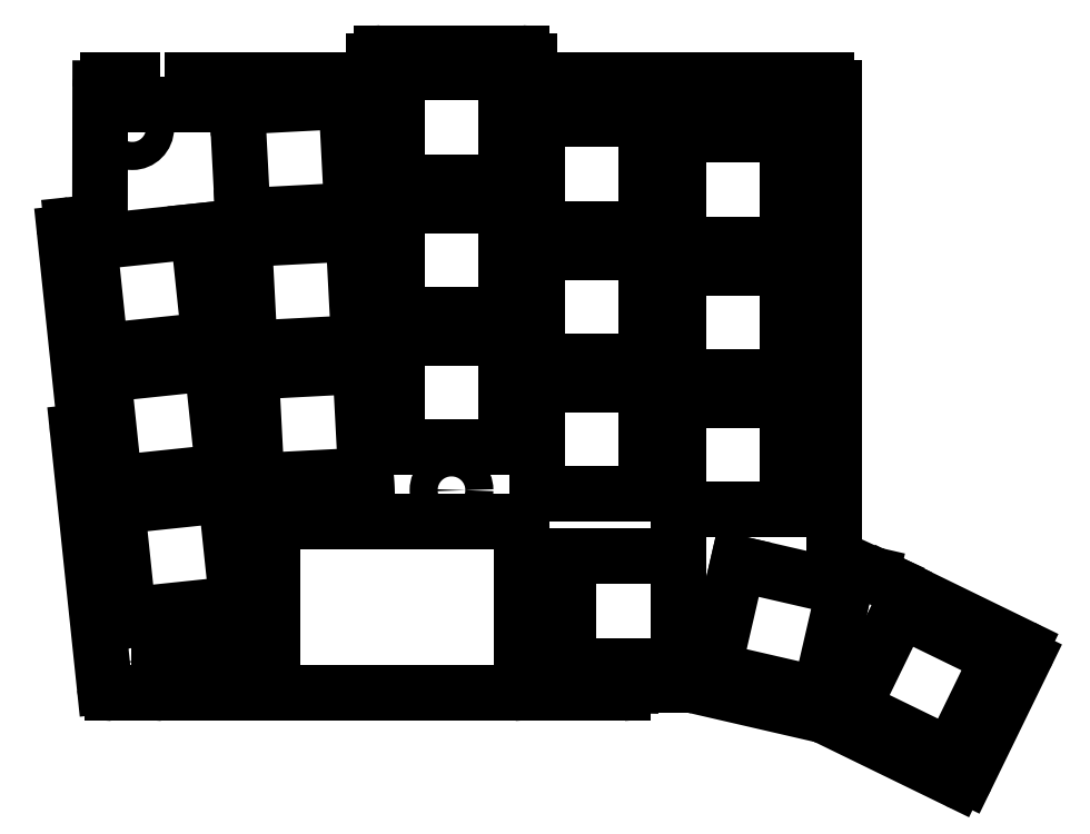
<metadata>
{"format":"dxf","ext":"dxf","renderer":"ezdxf+matplotlib","layout":"modelspace","background":"white","min_lineweight":24,"dpi":150}
</metadata>
<code>
0
SECTION
2
ENTITIES
0
LINE
8
0
10
85.61
20
-58.78
11
88.17
21
-83.14
0
LINE
8
0
10
86.5
20
-57.68
11
90.12
21
-57.3
0
LINE
8
0
10
124.5
20
-39.18
11
125.1
21
-39.15
0
LINE
8
0
10
145.1
20
-39.18
11
145.1
21
-36.68
0
LINE
8
0
10
144.1
20
-35.68
11
126.1
21
-35.68
0
LINE
8
0
10
125.1
20
-36.68
11
125.1
21
-39.15
0
ARC
8
0
10
144.1
20
-36.68
40
1
50
0
51
90
0
ARC
8
0
10
126.1
20
-36.68
40
1
50
90
51
180
0
ARC
8
0
10
86.61
20
-58.67
40
1
50
96
51
186
0
LINE
8
0
10
158.1
20
-116.7
11
166
21
-116.7
0
LINE
8
0
10
166.2
20
-116.7
11
182.7
21
-120.5
0
LINE
8
0
10
184.1
20
-101.4
11
189
21
-102.5
0
LINE
8
0
10
182.9
20
-120.6
11
199.8
21
-128.8
0
LINE
8
0
10
201.1
20
-128.4
11
208.6
21
-113.1
0
LINE
8
0
10
191.9
20
-103.9
11
208.1
21
-111.8
0
ARC
8
0
10
166
20
-117.7
40
1
50
77
51
90
0
ARC
8
0
10
182.5
20
-121.5
40
1
50
64
51
77
0
ARC
8
0
10
200.2
20
-127.9
40
1
50
244
51
334
0
ARC
8
0
10
207.7
20
-112.7
40
1
50
334
51
64
0
LINE
8
0
10
189
20
-102.5
11
191
21
-103.4
0
LINE
8
0
10
191
20
-103.4
11
191.9
21
-103.9
0
LINE
8
0
10
90.7
20
-116.8
11
87.28
21
-84.24
0
ARC
8
0
10
88.28
20
-84.14
40
1
50
96
51
186
0
LINE
8
0
10
158.1
20
-116.7
11
158.1
21
-116.7
0
ARC
8
0
10
157.1
20
-116.7
40
1
50
270
51
358.9
0
LINE
8
0
10
91.7
20
-117.7
11
157.1
21
-117.7
0
ARC
8
0
10
91.7
20
-116.7
40
1
50
186
51
270
0
LINE
8
0
10
90.12
20
-57.3
11
90.15
21
-40.18
0
LINE
8
0
10
91.15
20
-39.18
11
94.3
21
-39.18
0
LINE
8
0
10
102
20
-39.18
11
124.5
21
-39.18
0
LINE
8
0
10
145.1
20
-39.18
11
168.1
21
-39.18
0
LINE
8
0
10
172.8
20
-39.18
11
183.1
21
-39.18
0
LINE
8
0
10
184.1
20
-40.18
11
184.1
21
-101.4
0
ARC
8
0
10
91.15
20
-40.18
40
1
50
90
51
179.9
0
ARC
8
0
10
183.1
20
-40.18
40
1
50
0
51
90
0
LINE
8
0
10
112.1
20
-96.68
11
112.1
21
-111.2
0
ARC
8
0
10
143.1
20
-116.7
40
1
50
270
51
360
0
LINE
8
0
10
144.1
20
-116.7
11
144.1
21
-96.68
0
ARC
8
0
10
143.1
20
-96.68
40
1
50
0
51
90
0
LINE
8
0
10
143.1
20
-95.68
11
113.1
21
-95.68
0
ARC
8
0
10
113.1
20
-96.68
40
1
50
90
51
180
0
LINE
8
0
10
93.77
20
-107.7
11
107.7
21
-106.2
0
LINE
8
0
10
107.7
20
-106.2
11
106.2
21
-92.31
0
LINE
8
0
10
106.2
20
-92.31
11
92.31
21
-93.77
0
LINE
8
0
10
92.31
20
-93.77
11
93.77
21
-107.7
0
LINE
8
0
10
91.99
20
-90.79
11
105.9
21
-89.32
0
LINE
8
0
10
105.9
20
-89.32
11
104.5
21
-75.4
0
LINE
8
0
10
104.5
20
-75.4
11
90.53
21
-76.86
0
LINE
8
0
10
90.53
20
-76.86
11
91.99
21
-90.79
0
LINE
8
0
10
90.22
20
-73.88
11
104.1
21
-72.42
0
LINE
8
0
10
104.1
20
-72.42
11
102.7
21
-58.49
0
LINE
8
0
10
102.7
20
-58.49
11
88.75
21
-59.96
0
LINE
8
0
10
88.75
20
-59.96
11
90.22
21
-73.88
0
LINE
8
0
10
110.2
20
-90.51
11
124.2
21
-89.77
0
LINE
8
0
10
124.2
20
-89.77
11
123.5
21
-75.79
0
LINE
8
0
10
123.5
20
-75.79
11
109.5
21
-76.52
0
LINE
8
0
10
109.5
20
-76.52
11
110.2
21
-90.51
0
LINE
8
0
10
109.3
20
-73.53
11
123.3
21
-72.8
0
LINE
8
0
10
123.3
20
-72.8
11
122.6
21
-58.81
0
LINE
8
0
10
122.6
20
-58.81
11
108.6
21
-59.55
0
LINE
8
0
10
108.6
20
-59.55
11
109.3
21
-73.53
0
LINE
8
0
10
108.4
20
-56.55
11
122.4
21
-55.82
0
LINE
8
0
10
122.4
20
-55.82
11
121.7
21
-41.84
0
LINE
8
0
10
121.7
20
-41.84
11
107.7
21
-42.57
0
LINE
8
0
10
107.7
20
-42.57
11
108.4
21
-56.55
0
LINE
8
0
10
128.1
20
-86.18
11
142.1
21
-86.18
0
LINE
8
0
10
142.1
20
-86.18
11
142.1
21
-72.18
0
LINE
8
0
10
142.1
20
-72.18
11
128.1
21
-72.18
0
LINE
8
0
10
128.1
20
-72.18
11
128.1
21
-86.18
0
LINE
8
0
10
128.1
20
-69.18
11
142.1
21
-69.18
0
LINE
8
0
10
142.1
20
-69.18
11
142.1
21
-55.18
0
LINE
8
0
10
142.1
20
-55.18
11
128.1
21
-55.18
0
LINE
8
0
10
128.1
20
-55.18
11
128.1
21
-69.18
0
LINE
8
0
10
128.1
20
-52.18
11
142.1
21
-52.18
0
LINE
8
0
10
142.1
20
-52.18
11
142.1
21
-38.18
0
LINE
8
0
10
142.1
20
-38.18
11
128.1
21
-38.18
0
LINE
8
0
10
128.1
20
-38.18
11
128.1
21
-52.18
0
LINE
8
0
10
146.1
20
-92.18
11
160.1
21
-92.18
0
LINE
8
0
10
160.1
20
-92.18
11
160.1
21
-78.18
0
LINE
8
0
10
160.1
20
-78.18
11
146.1
21
-78.18
0
LINE
8
0
10
146.1
20
-78.18
11
146.1
21
-92.18
0
LINE
8
0
10
146.1
20
-75.18
11
160.1
21
-75.18
0
LINE
8
0
10
160.1
20
-75.18
11
160.1
21
-61.18
0
LINE
8
0
10
160.1
20
-61.18
11
146.1
21
-61.18
0
LINE
8
0
10
146.1
20
-61.18
11
146.1
21
-75.18
0
LINE
8
0
10
146.1
20
-58.18
11
160.1
21
-58.18
0
LINE
8
0
10
160.1
20
-58.18
11
160.1
21
-44.18
0
LINE
8
0
10
160.1
20
-44.18
11
146.1
21
-44.18
0
LINE
8
0
10
146.1
20
-44.18
11
146.1
21
-58.18
0
LINE
8
0
10
164.1
20
-94.18
11
178.1
21
-94.18
0
LINE
8
0
10
178.1
20
-94.18
11
178.1
21
-80.18
0
LINE
8
0
10
178.1
20
-80.18
11
164.1
21
-80.18
0
LINE
8
0
10
164.1
20
-80.18
11
164.1
21
-94.18
0
LINE
8
0
10
164.1
20
-77.18
11
178.1
21
-77.18
0
LINE
8
0
10
178.1
20
-77.18
11
178.1
21
-63.18
0
LINE
8
0
10
178.1
20
-63.18
11
164.1
21
-63.18
0
LINE
8
0
10
164.1
20
-63.18
11
164.1
21
-77.18
0
LINE
8
0
10
164.1
20
-60.18
11
178.1
21
-60.18
0
LINE
8
0
10
178.1
20
-60.18
11
178.1
21
-46.18
0
LINE
8
0
10
178.1
20
-46.18
11
164.1
21
-46.18
0
LINE
8
0
10
164.1
20
-46.18
11
164.1
21
-60.18
0
LINE
8
0
10
150.1
20
-114.2
11
164.1
21
-114.2
0
LINE
8
0
10
164.1
20
-114.2
11
164.1
21
-100.2
0
LINE
8
0
10
164.1
20
-100.2
11
150.1
21
-100.2
0
LINE
8
0
10
150.1
20
-100.2
11
150.1
21
-114.2
0
LINE
8
0
10
168.7
20
-114.7
11
182.3
21
-117.9
0
LINE
8
0
10
182.3
20
-117.9
11
185.5
21
-104.2
0
LINE
8
0
10
185.5
20
-104.2
11
171.8
21
-101.1
0
LINE
8
0
10
171.8
20
-101.1
11
168.7
21
-114.7
0
LINE
8
0
10
186.5
20
-119.6
11
199.1
21
-125.7
0
LINE
8
0
10
199.1
20
-125.7
11
205.2
21
-113.1
0
LINE
8
0
10
205.2
20
-113.1
11
192.6
21
-107
0
LINE
8
0
10
192.6
20
-107
11
186.5
21
-119.6
0
CIRCLE
8
0
10
94.25
20
-45.3
40
1.8
0
CIRCLE
8
0
10
181.1
20
-42.68
40
1.8
0
CIRCLE
8
0
10
135.1
20
-91.68
40
1.8
0
CIRCLE
8
0
10
94.4
20
-113.7
40
1.8
0
LINE
8
0
10
94.3
20
-41.78
11
94.3
21
-39.18
0
LINE
8
0
10
102
20
-39.18
11
102
21
-41.78
0
ARC
8
0
10
101.5
20
-41.78
40
0.5
50
270
51
0
0
LINE
8
0
10
101.5
20
-42.28
11
94.8
21
-42.28
0
ARC
8
0
10
94.8
20
-41.78
40
0.5
50
180
51
270
0
LINE
8
0
10
168.1
20
-42.68
11
168.1
21
-39.18
0
LINE
8
0
10
172.8
20
-39.18
11
172.8
21
-42.68
0
LINE
8
0
10
172.8
20
-42.68
11
168.1
21
-42.68
0
LINE
8
0
10
97.65
20
-111.7
11
97.65
21
-117.2
0
ARC
8
0
10
98.15
20
-117.2
40
0.5
50
180
51
270
0
LINE
8
0
10
112.1
20
-111.2
11
98.15
21
-111.2
0
ARC
8
0
10
98.15
20
-111.7
40
0.5
50
90
51
180
0
ENDSEC
0
EOF

</code>
